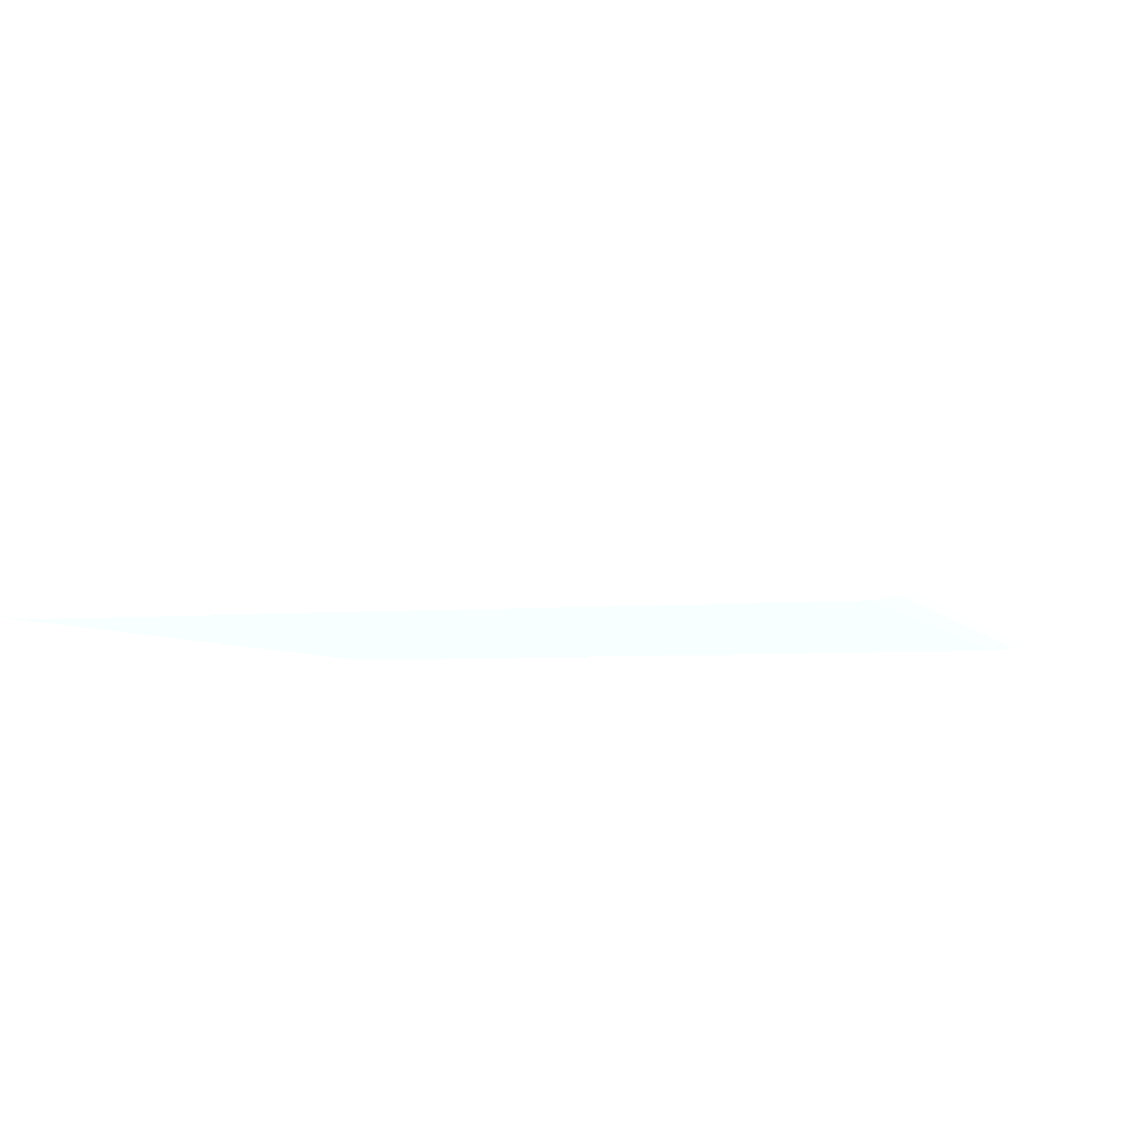
<metadata>
{"format":"obj","ext":"obj","renderer":"f3d","projection":"perspective","resolution":1024,"background":"white","views":[{"elev":-5.2,"azim":-72.7,"up":"+Y"}]}
</metadata>
<code>
v -0.06287 -0.02684 0.01854 0.7765 0.8667 0.9765
v -0.06524 -0.02795 0.01854 0.7765 0.8667 0.9765
v -0.06287 -0.03047 0.01854 0.7765 0.8667 0.9765
v -0.06287 -0.02668 0.01854 0.7765 0.8667 0.9765
v -0.1026 -0.02529 0.01843 0.7765 0.8667 0.9765
v -0.0665 -0.02921 0.01854 0.7765 0.8667 0.9765
v -0.06776 -0.03047 0.01854 0.7765 0.8667 0.9765
v -0.06287 -0.03173 0.01846 0.7765 0.8667 0.9765
v -0.06287 -0.02534 0.01846 0.7765 0.8667 0.9765
v -0.1026 -0.03047 0.01843 0.7765 0.8667 0.9765
v -0.06287 -0.02531 0.01845 0.7765 0.8667 0.9765
v -0.1023 -0.02529 0.01843 0.7765 0.8667 0.9765
v -0.103 -0.02529 0.01769 0.7765 0.8667 0.9765
v -0.1025 -0.03173 0.01839 0.7765 0.8667 0.9765
v -0.07029 -0.03173 0.01846 0.7765 0.8667 0.9765
v -0.06287 -0.03239 0.01835 0.7765 0.8667 0.9765
v -0.103 -0.03047 0.01769 0.7765 0.8667 0.9765
v -0.06287 -0.02529 -0.02117 0.7765 0.8667 0.9765
v -0.1031 -0.02529 0.01656 0.7765 0.8667 0.9765
v -0.1028 -0.03173 0.01769 0.7765 0.8667 0.9765
v -0.1025 -0.03238 0.01834 0.7765 0.8667 0.9765
v -0.1018 -0.03239 0.01835 0.7765 0.8667 0.9765
v -0.06287 -0.03241 0.01827 0.7765 0.8667 0.9765
v -0.1031 -0.03047 0.01643 0.7765 0.8667 0.9765
v -0.06287 -0.02529 -0.02227 0.7765 0.8667 0.9765
v -0.1031 -0.02529 0.01643 0.7765 0.8667 0.9765
v -0.1026 -0.03244 0.01769 0.7765 0.8667 0.9765
v -0.103 -0.03173 0.01643 0.7765 0.8667 0.9765
v -0.1018 -0.03252 0.01769 0.7765 0.8667 0.9765
v -0.06287 -0.03252 0.01769 0.7765 0.8667 0.9765
v -0.1031 -0.03047 0.01516 0.7765 0.8667 0.9765
v -0.06287 -0.03047 -0.02227 0.7765 0.8667 0.9765
v -0.1018 -0.02529 -0.02227 0.7765 0.8667 0.9765
v -0.1031 -0.02529 0.01404 0.7765 0.8667 0.9765
v -0.1031 -0.02668 0.01516 0.7765 0.8667 0.9765
v -0.1026 -0.03249 0.01643 0.7765 0.8667 0.9765
v -0.1018 -0.03262 0.01643 0.7765 0.8667 0.9765
v -0.103 -0.03173 -0.02015 0.7765 0.8667 0.9765
v -0.06287 -0.03262 0.01643 0.7765 0.8667 0.9765
v -0.1031 -0.03047 -0.02015 0.7765 0.8667 0.9765
v -0.06287 -0.03173 -0.02218 0.7765 0.8667 0.9765
v -0.1018 -0.03047 -0.02227 0.7765 0.8667 0.9765
v -0.1026 -0.02529 -0.02216 0.7765 0.8667 0.9765
v -0.1031 -0.02529 -0.02015 0.7765 0.8667 0.9765
v -0.1026 -0.03249 -0.02015 0.7765 0.8667 0.9765
v -0.1018 -0.03262 -0.02015 0.7765 0.8667 0.9765
v -0.1028 -0.03173 -0.02141 0.7765 0.8667 0.9765
v -0.1026 -0.03244 -0.02141 0.7765 0.8667 0.9765
v -0.06287 -0.03262 -0.02015 0.7765 0.8667 0.9765
v -0.103 -0.03047 -0.02141 0.7765 0.8667 0.9765
v -0.06287 -0.03239 -0.02207 0.7765 0.8667 0.9765
v -0.1018 -0.03173 -0.02218 0.7765 0.8667 0.9765
v -0.1025 -0.03173 -0.02211 0.7765 0.8667 0.9765
v -0.1026 -0.03047 -0.02216 0.7765 0.8667 0.9765
v -0.1026 -0.02529 -0.02208 0.7765 0.8667 0.9765
v -0.103 -0.02529 -0.02141 0.7765 0.8667 0.9765
v -0.1018 -0.03252 -0.02141 0.7765 0.8667 0.9765
v -0.1025 -0.03238 -0.02206 0.7765 0.8667 0.9765
v -0.06287 -0.03252 -0.02141 0.7765 0.8667 0.9765
v -0.1018 -0.03239 -0.02207 0.7765 0.8667 0.9765
f 1 2 6
f 1 6 7
f 1 7 3
f 1 3 8
f 1 8 16
f 1 16 23
f 1 23 30
f 1 30 39
f 1 39 49
f 1 49 59
f 1 59 51
f 1 51 41
f 1 41 32
f 1 32 25
f 1 25 18
f 1 18 11
f 1 11 9
f 1 9 4
f 1 4 5
f 1 5 2
f 2 5 6
f 3 7 15
f 3 15 8
f 4 9 5
f 5 10 7
f 5 7 6
f 5 9 11
f 5 11 12
f 5 12 18
f 5 18 25
f 5 25 33
f 5 33 43
f 5 43 55
f 5 55 56
f 5 56 44
f 5 44 34
f 5 34 26
f 5 26 19
f 5 19 13
f 5 13 17
f 5 17 10
f 7 10 14
f 7 14 15
f 8 15 22
f 8 22 16
f 10 17 14
f 11 18 12
f 13 19 17
f 14 17 20
f 14 20 21
f 14 21 22
f 14 22 15
f 16 22 23
f 17 19 24
f 17 24 20
f 19 26 24
f 20 27 21
f 20 24 28
f 20 28 27
f 21 27 29
f 21 29 22
f 22 29 23
f 23 29 30
f 24 26 35
f 24 35 31
f 24 31 28
f 25 32 42
f 25 42 33
f 26 34 35
f 27 28 36
f 27 36 37
f 27 37 29
f 28 31 40
f 28 40 38
f 28 38 45
f 28 45 36
f 29 37 39
f 29 39 30
f 31 35 34
f 31 34 44
f 31 44 40
f 32 41 52
f 32 52 42
f 33 42 54
f 33 54 43
f 36 45 46
f 36 46 37
f 37 46 49
f 37 49 39
f 38 40 47
f 38 47 48
f 38 48 45
f 40 44 56
f 40 56 50
f 40 50 47
f 41 51 60
f 41 60 52
f 42 52 53
f 42 53 54
f 43 54 55
f 45 48 46
f 46 48 57
f 46 57 59
f 46 59 49
f 47 50 53
f 47 53 58
f 47 58 48
f 48 58 57
f 50 56 55
f 50 55 54
f 50 54 53
f 51 59 57
f 51 57 60
f 52 60 58
f 52 58 53
f 57 58 60

</code>
